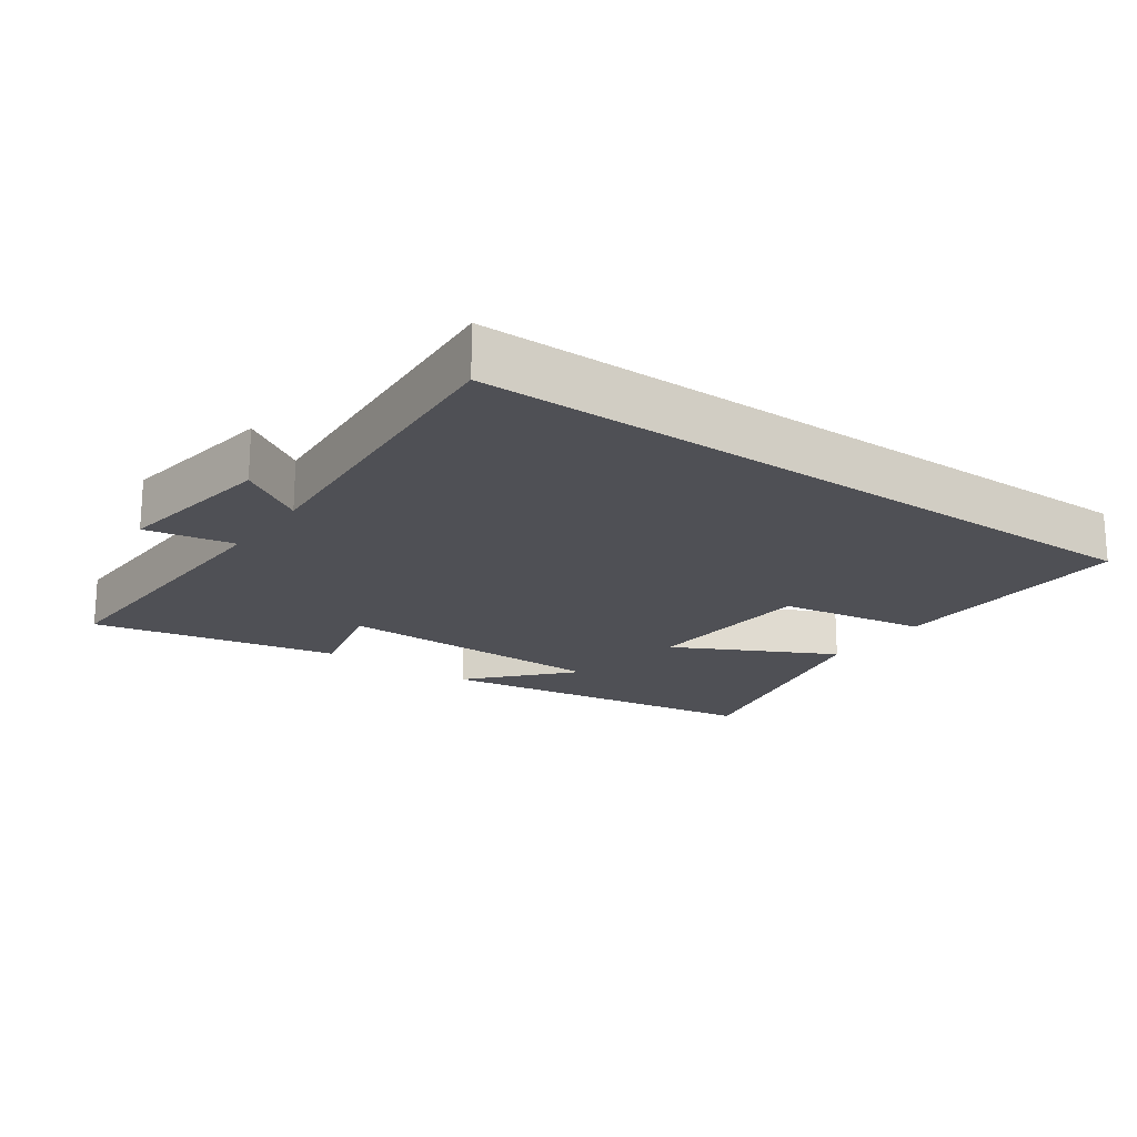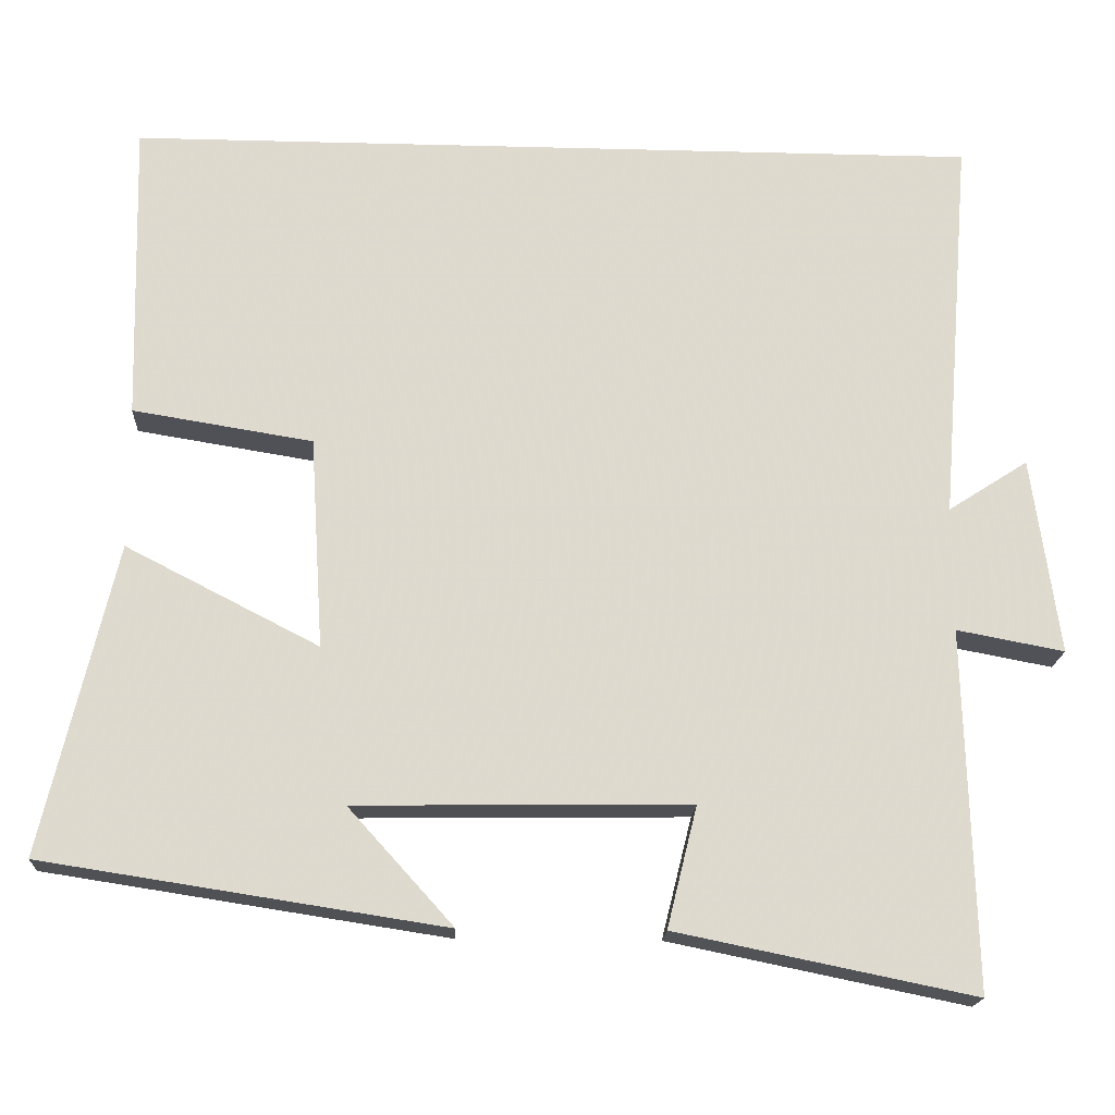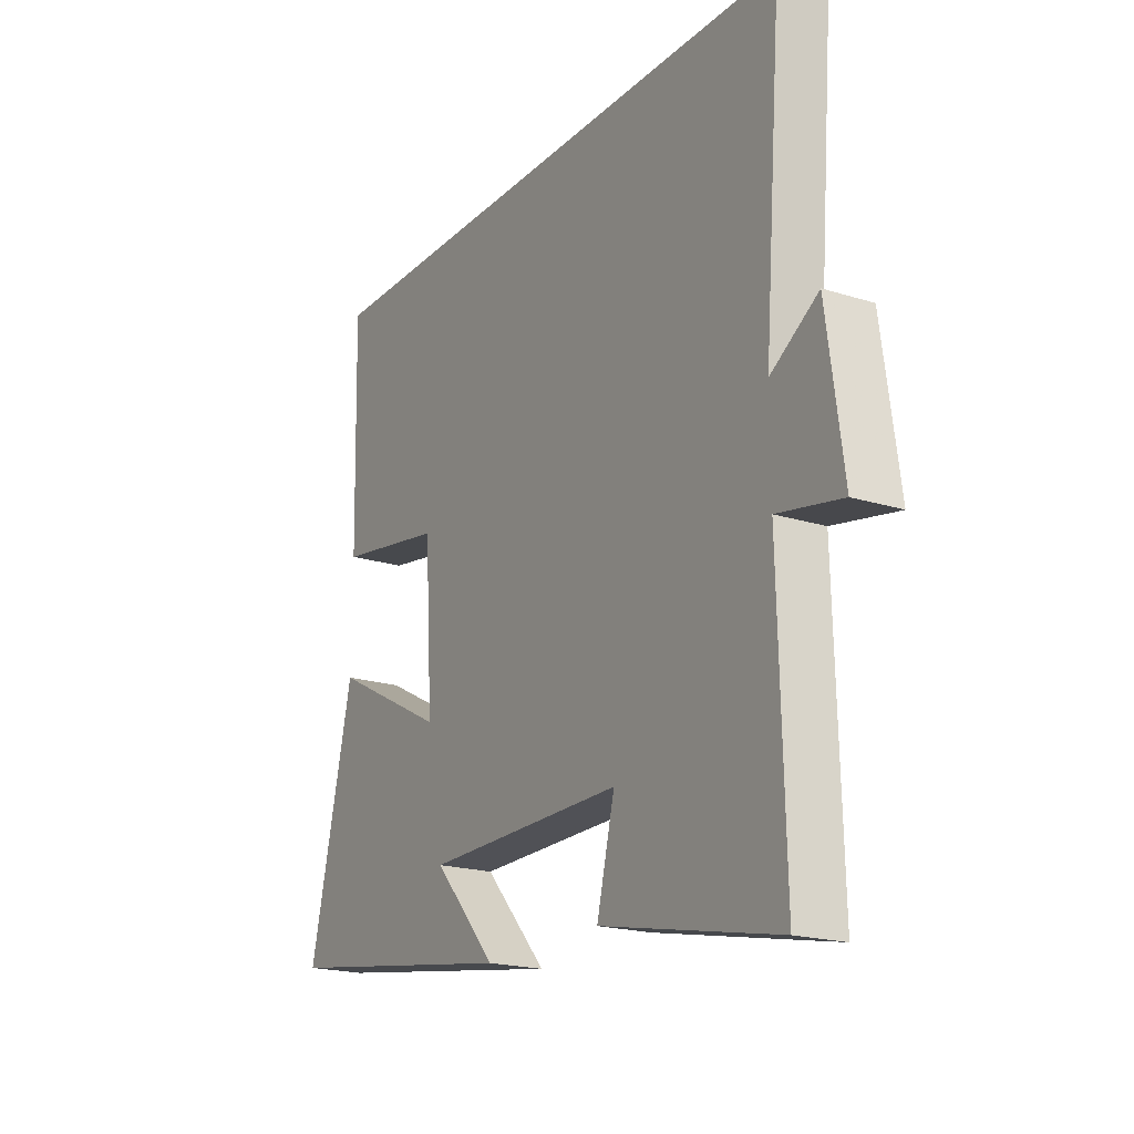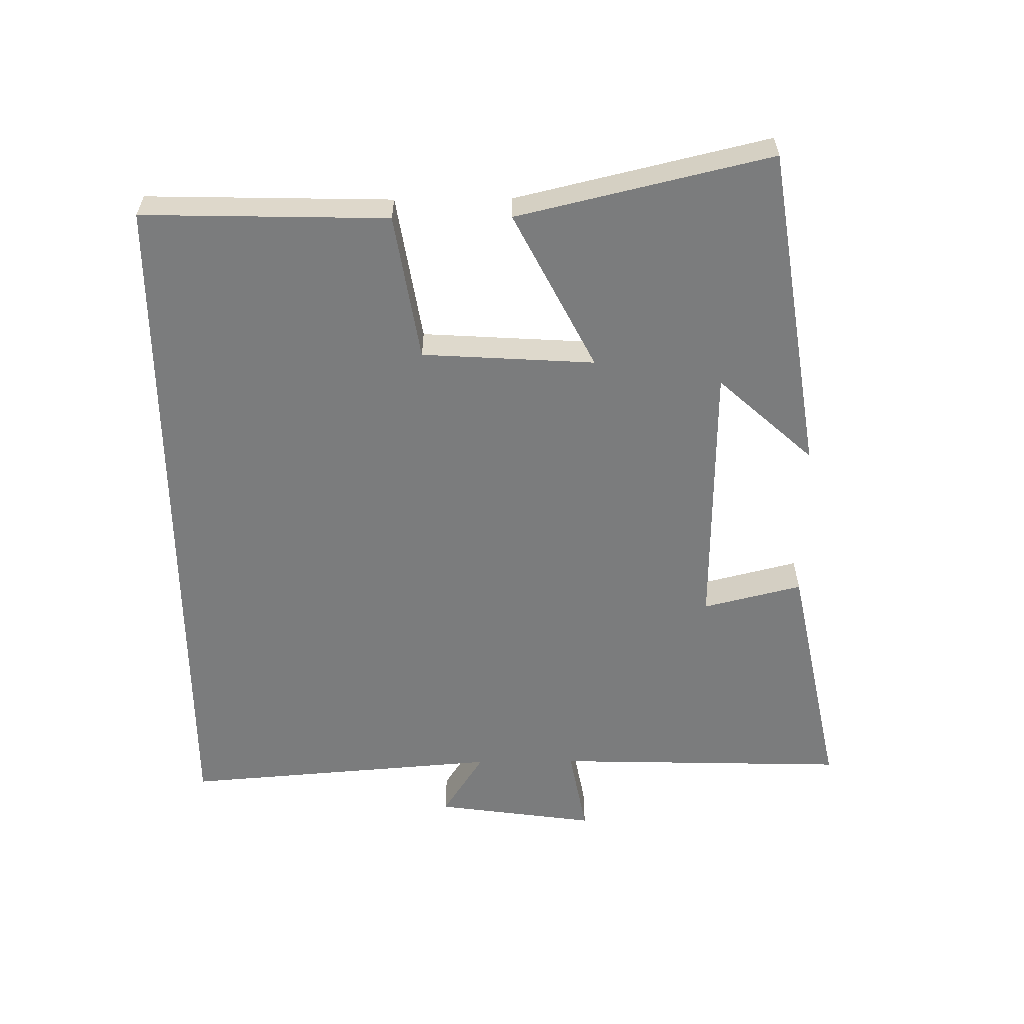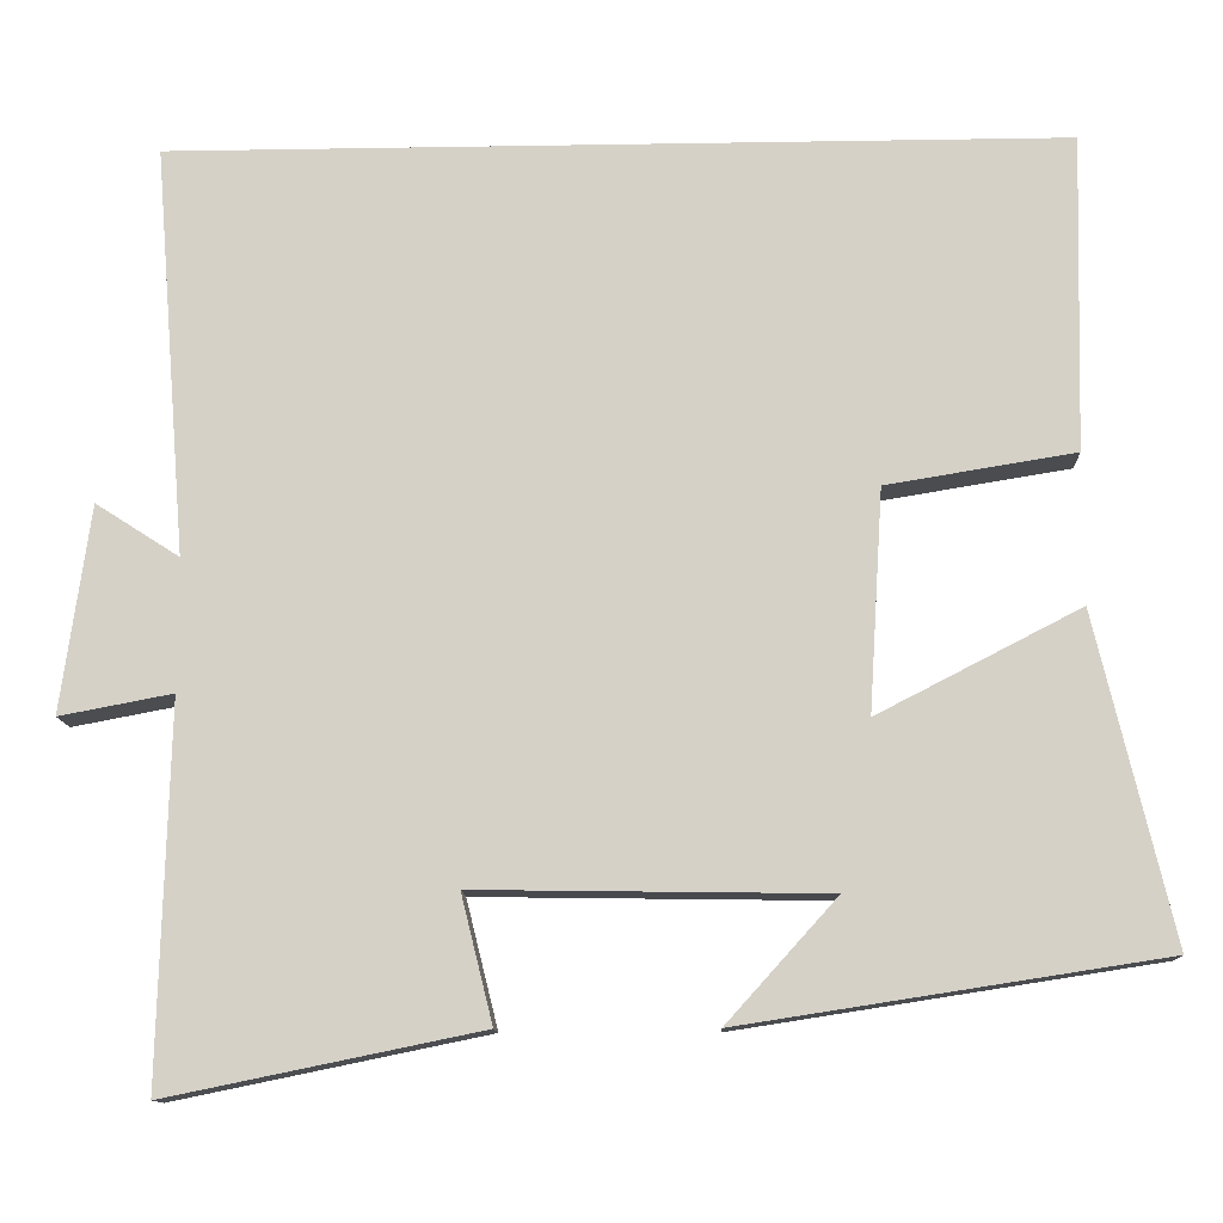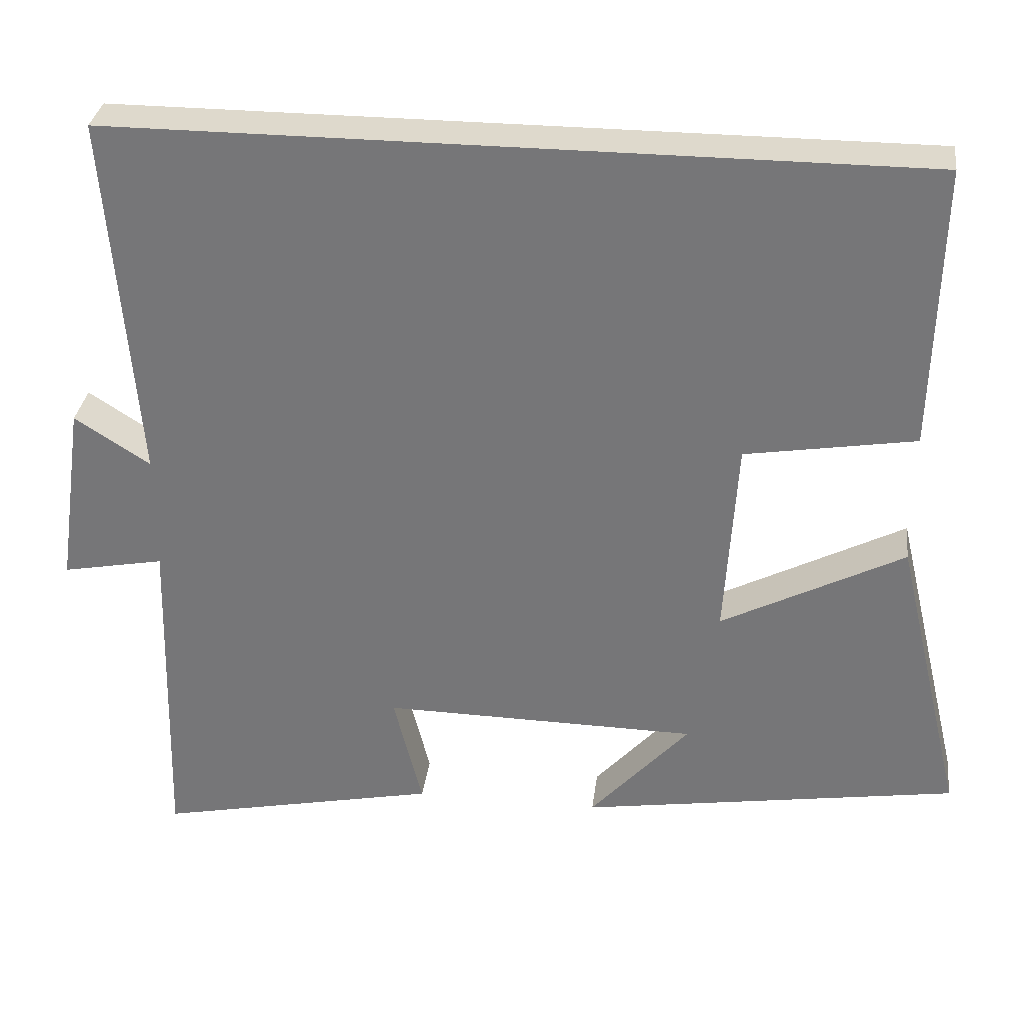
<metadata>
{"format":"obj","ext":"obj","renderer":"f3d","projection":"perspective","resolution":1024,"background":"white","views":[{"elev":-19.3,"azim":-35.5,"up":"+Y"},{"elev":-18.1,"azim":177.1,"up":"+Z"},{"elev":-19.6,"azim":-120.4,"up":"+Z"},{"elev":-58.6,"azim":90.6,"up":"+Y"},{"elev":-12.1,"azim":2.3,"up":"+Z"},{"elev":32.1,"azim":7.3,"up":"+Z"}]}
</metadata>
<code>
v 0.59 0.07 -0.424
v 0.098 0.07 -0.5
v 0.227 0.07 -0.357
v -0.183 0.07 -0.351
v -0.146 0.07 -0.5
v -0.512 0.07 -0.575
v -0.5 0.07 -0.133
v -0.632 0.07 -0.158
v -0.598 0.07 0.084
v -0.5 0.07 0.021
v -0.538 0.07 0.5
v 0.509 0.07 0.5
v 0.5 0.07 0.131
v 0.279 0.07 0.095
v 0.263 0.07 -0.165
v 0.5 0.07 -0.043
v 0.59 0 -0.424
v 0.098 0 -0.5
v 0.227 0 -0.357
v -0.183 0 -0.351
v -0.146 0 -0.5
v -0.512 0 -0.575
v -0.5 0 -0.133
v -0.632 0 -0.158
v -0.598 0 0.084
v -0.5 0 0.021
v -0.538 0 0.5
v 0.509 0 0.5
v 0.5 0 0.131
v 0.279 0 0.095
v 0.263 0 -0.165
v 0.5 0 -0.043
f 15 16 1
f 11 12 13 14
f 10 11 14 15
f 7 8 9 10
f 7 10 15 1
f 4 5 6 7
f 3 4 7
f 1 2 3
f 1 3 7
f 17 32 31
f 30 29 28 27
f 31 30 27 26
f 26 25 24 23
f 17 31 26 23
f 23 22 21 20
f 23 20 19
f 19 18 17
f 23 19 17
f 1 17 18 2
f 2 18 19 3
f 3 19 20 4
f 4 20 21 5
f 5 21 22 6
f 6 22 23 7
f 7 23 24 8
f 8 24 25 9
f 9 25 26 10
f 10 26 27 11
f 11 27 28 12
f 12 28 29 13
f 13 29 30 14
f 14 30 31 15
f 15 31 32 16
f 16 32 17 1

</code>
